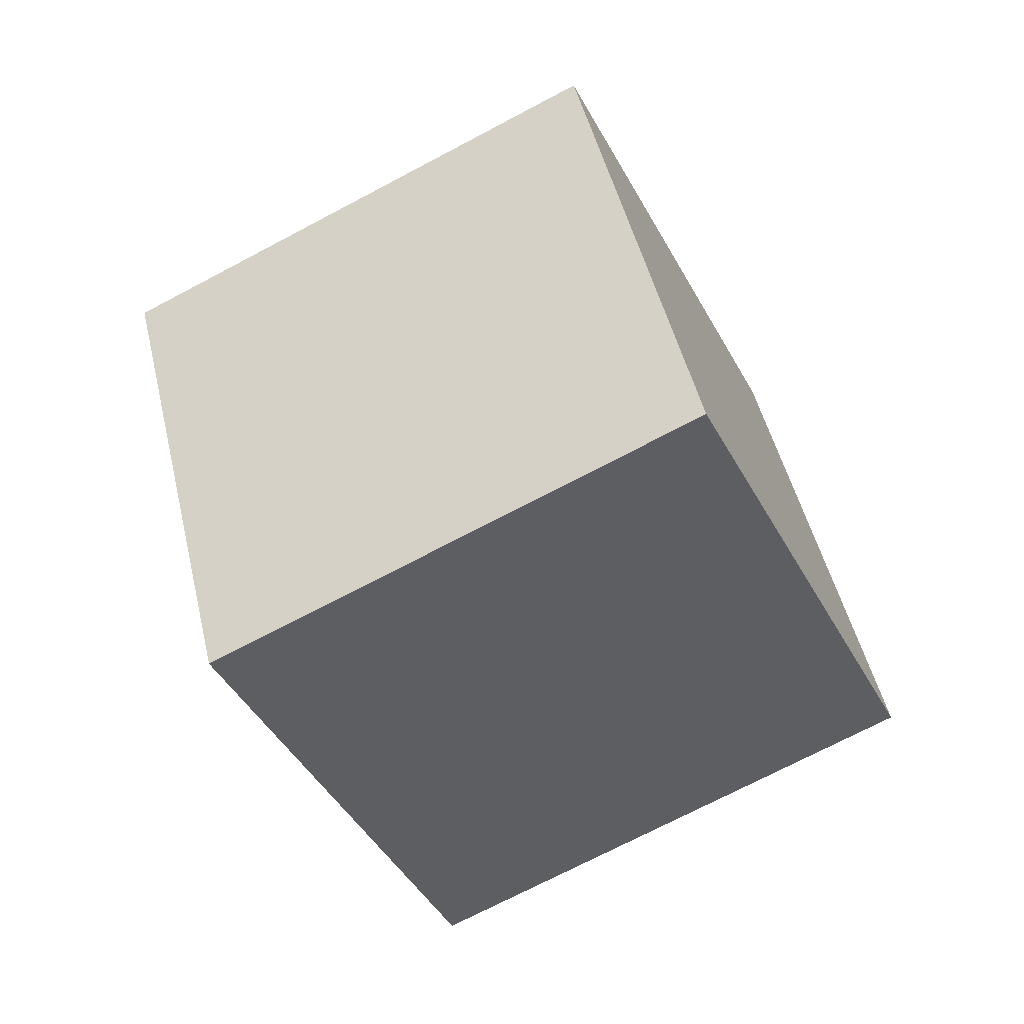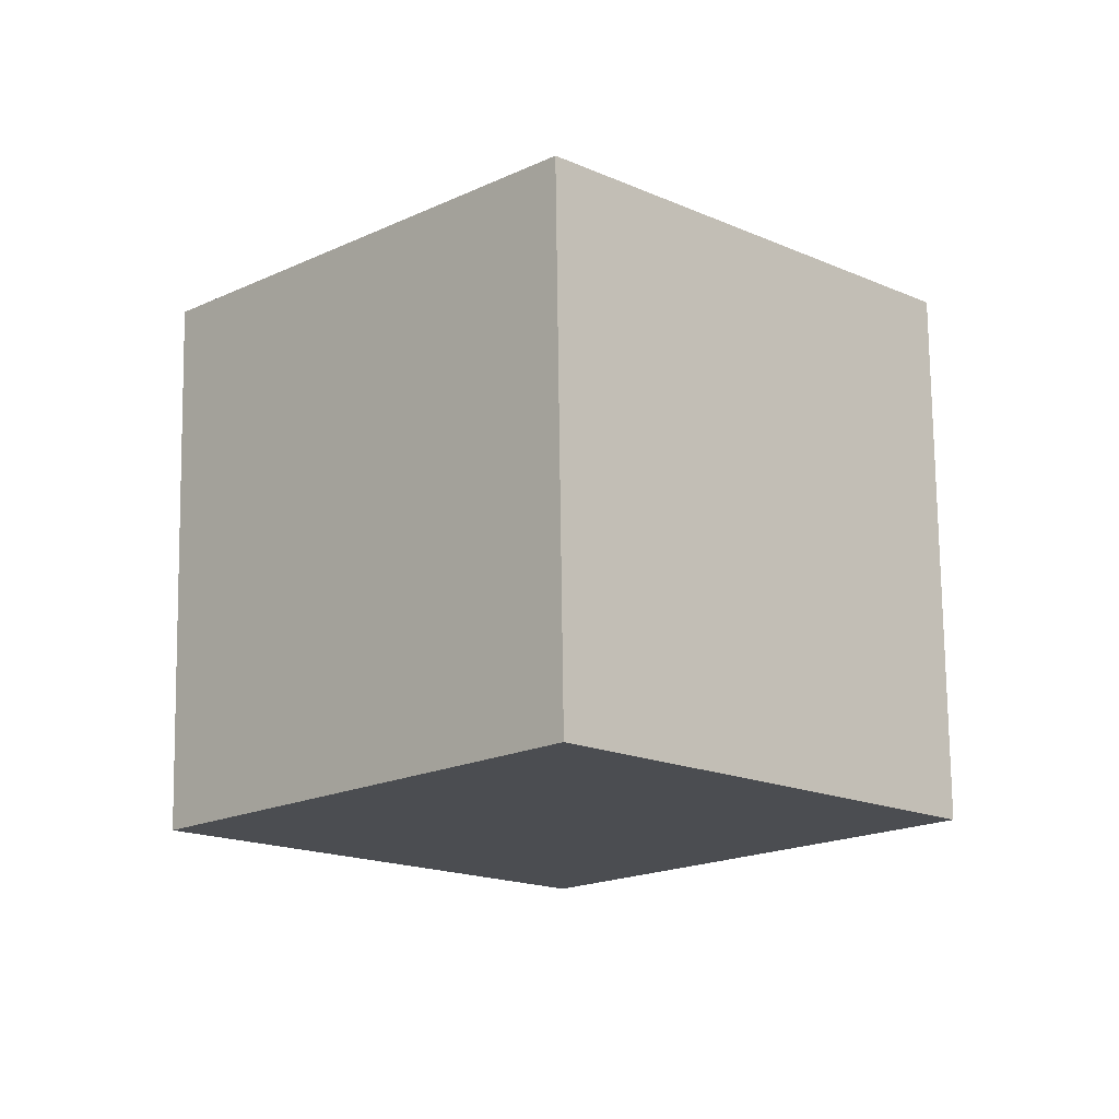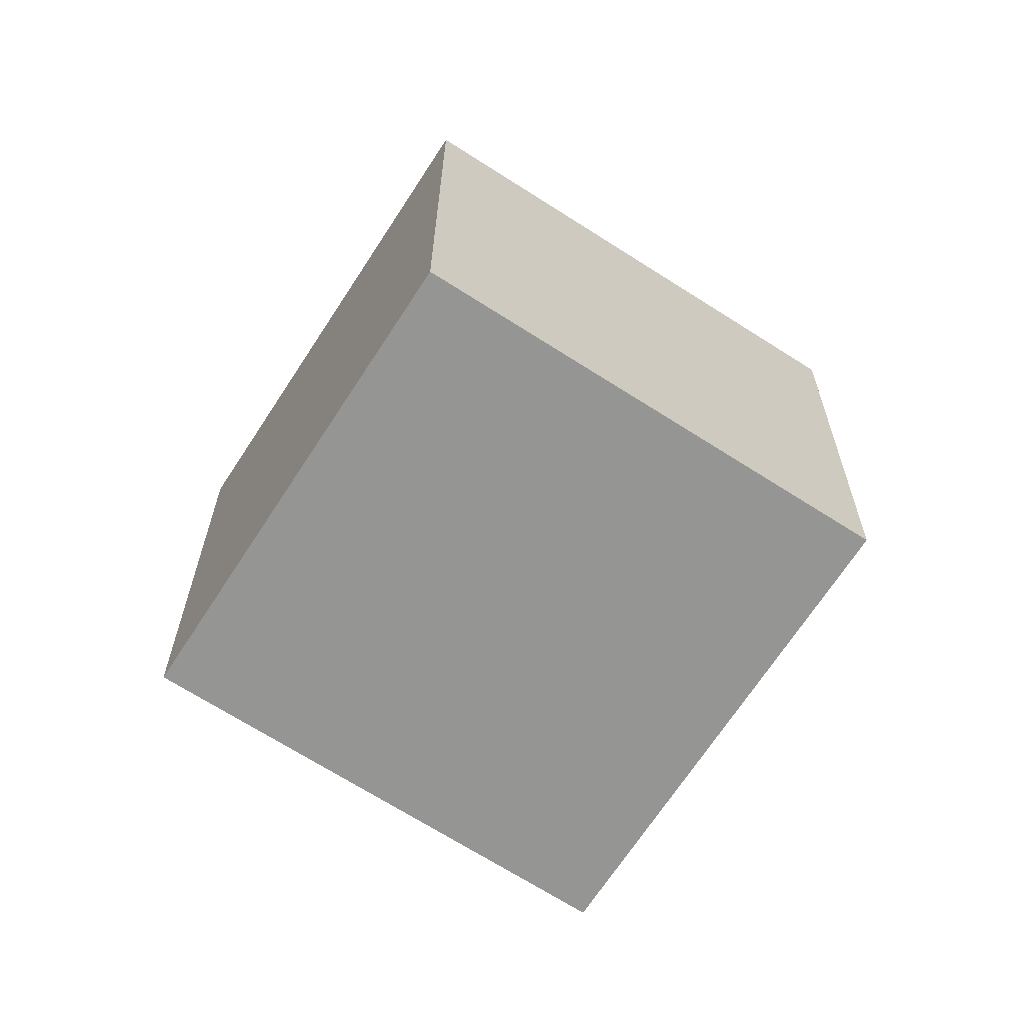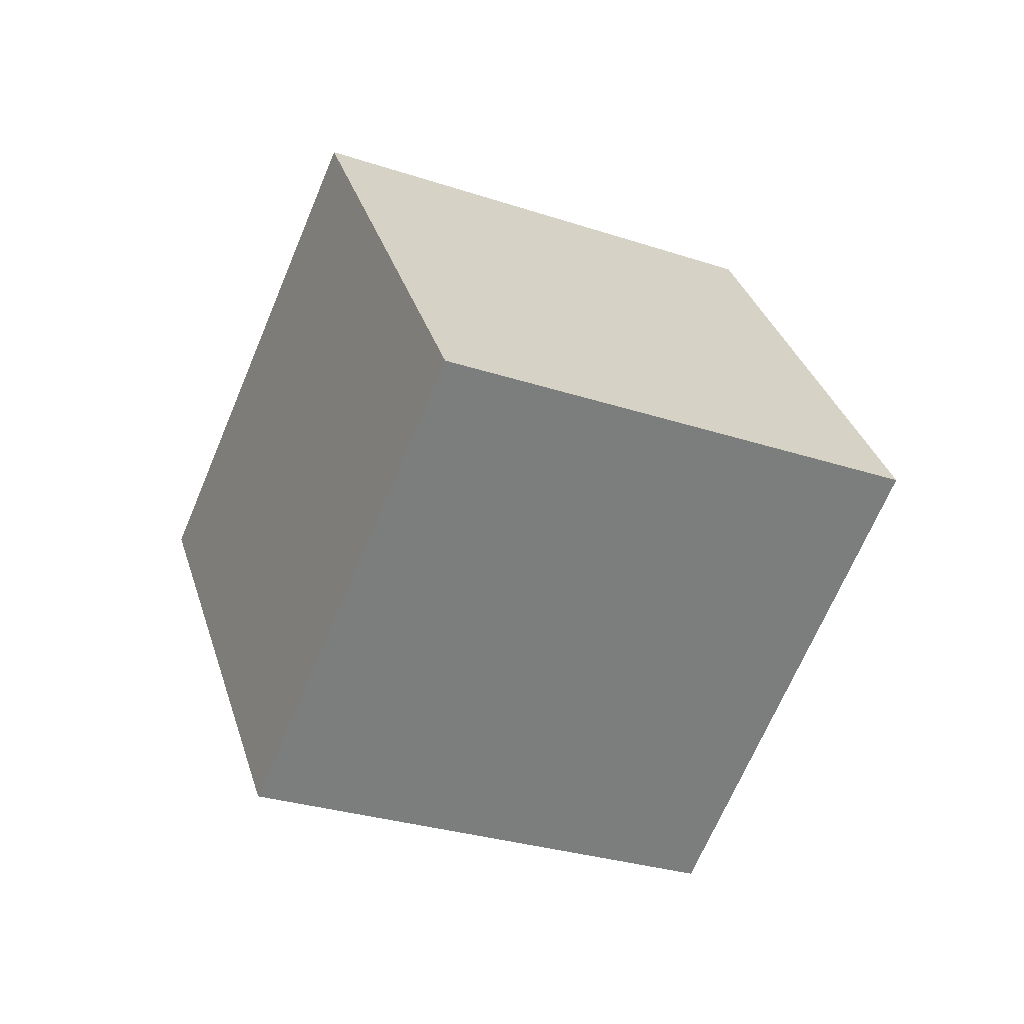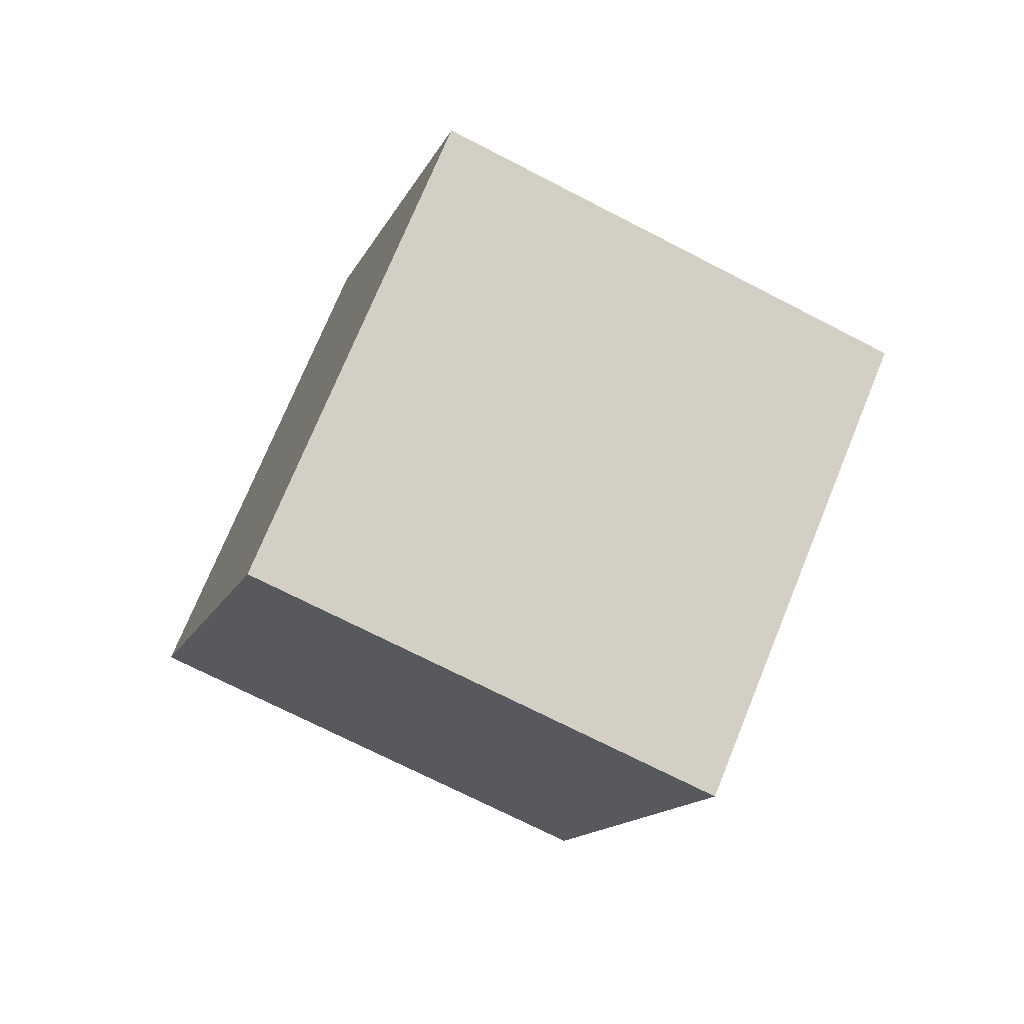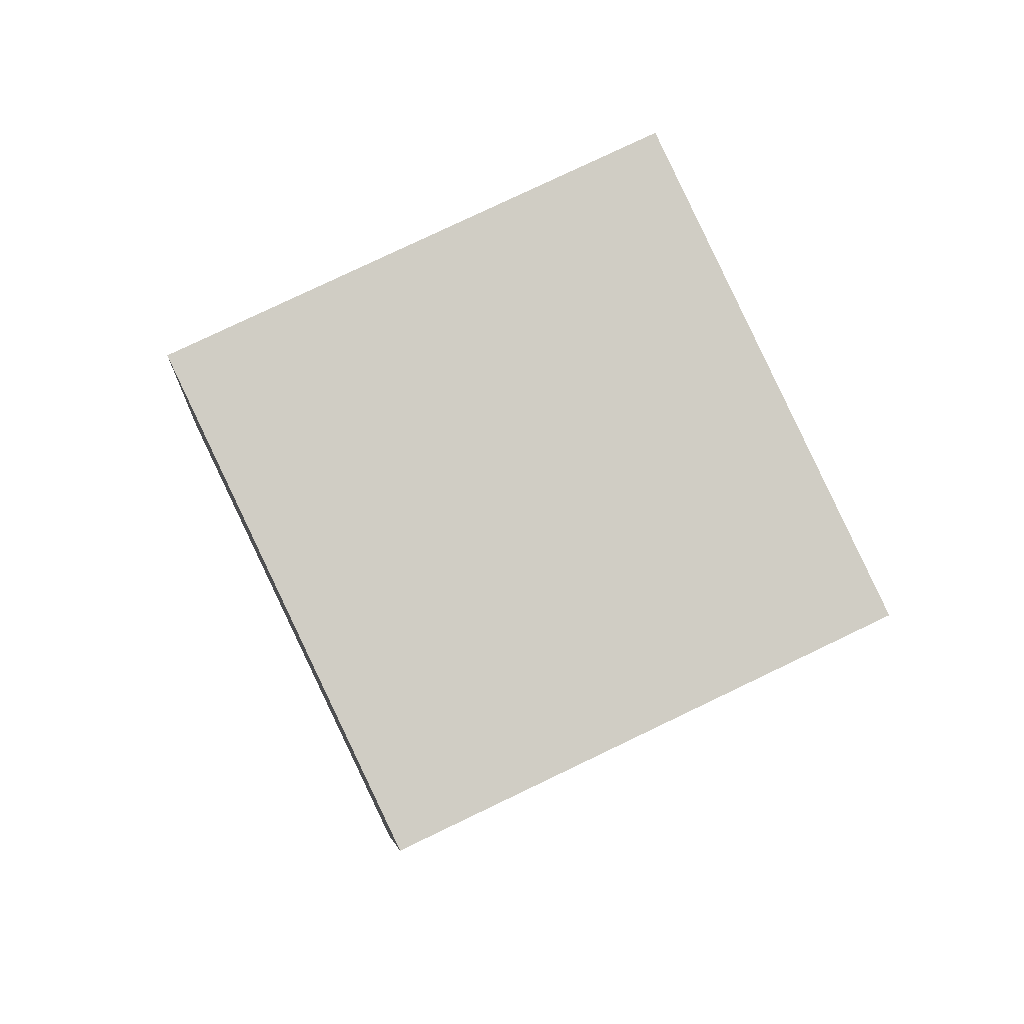
<metadata>
{"format":"obj","ext":"obj","renderer":"f3d","projection":"perspective","resolution":1024,"background":"white","views":[{"elev":-16.2,"azim":-12.3,"up":"+Z"},{"elev":15.8,"azim":10.2,"up":"+Z"},{"elev":53.5,"azim":-6.8,"up":"+Y"},{"elev":63.4,"azim":-24.9,"up":"+Y"},{"elev":19.7,"azim":-25.6,"up":"+Y"},{"elev":15.8,"azim":-43.2,"up":"+Z"}]}
</metadata>
<code>
o Cube.077_Cube.918
v 0.552 0.6072 0.7684
v -0.1761 1.027 0.4237
v 1.087 1.263 0.4385
v 0.3585 1.683 0.0938
v 0.4554 1.074 1.541
v -0.2727 1.494 1.197
v 0.99 1.731 1.212
v 0.2619 2.151 0.8668
f 2 3 1
f 4 7 3
f 8 5 7
f 6 1 5
f 7 1 3
f 4 6 8
f 2 4 3
f 4 8 7
f 8 6 5
f 6 2 1
f 7 5 1
f 4 2 6

</code>
